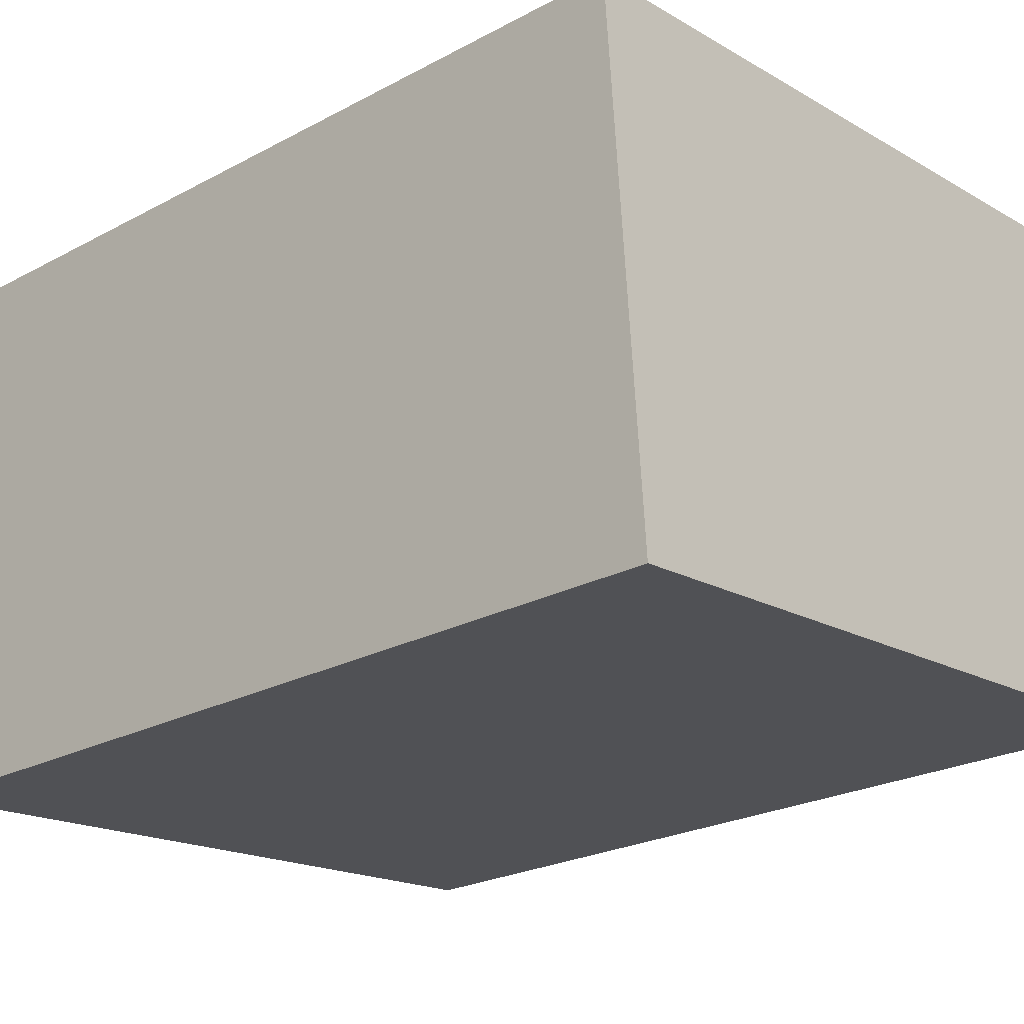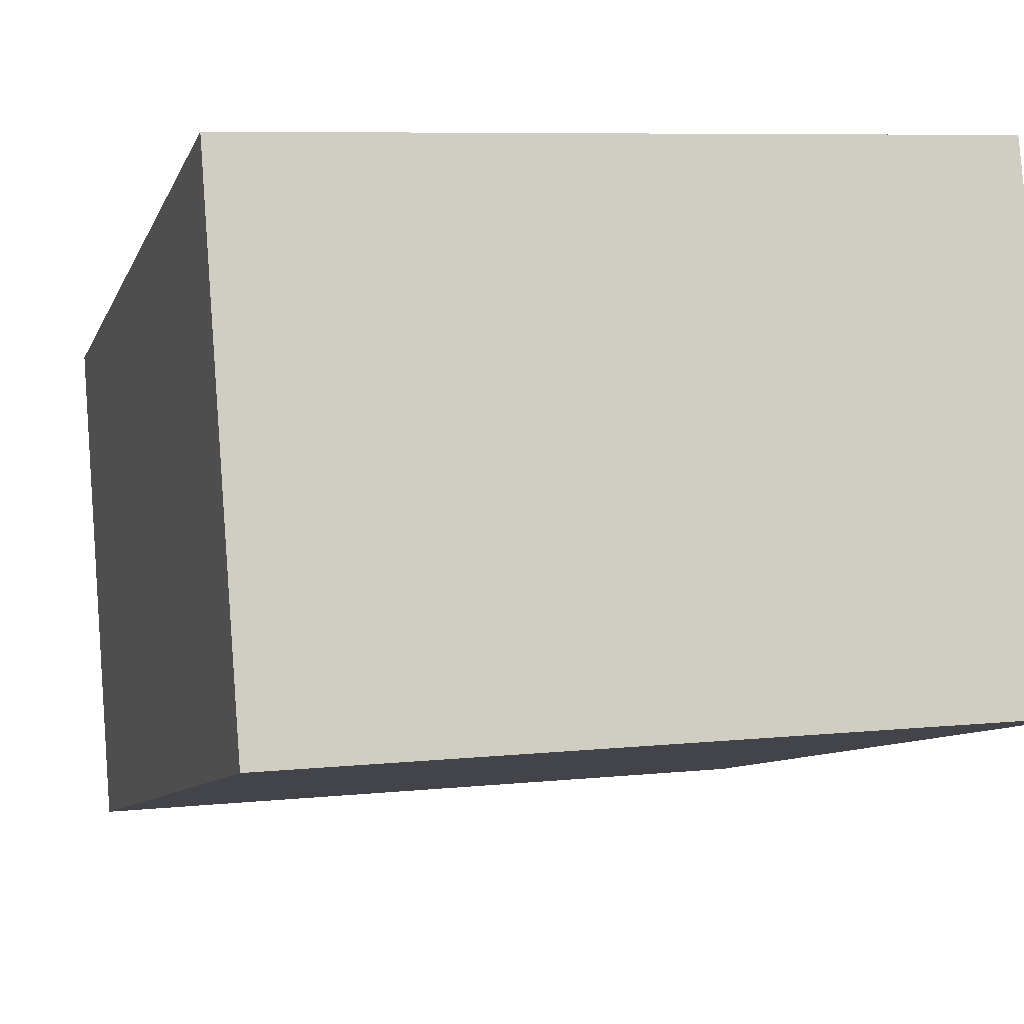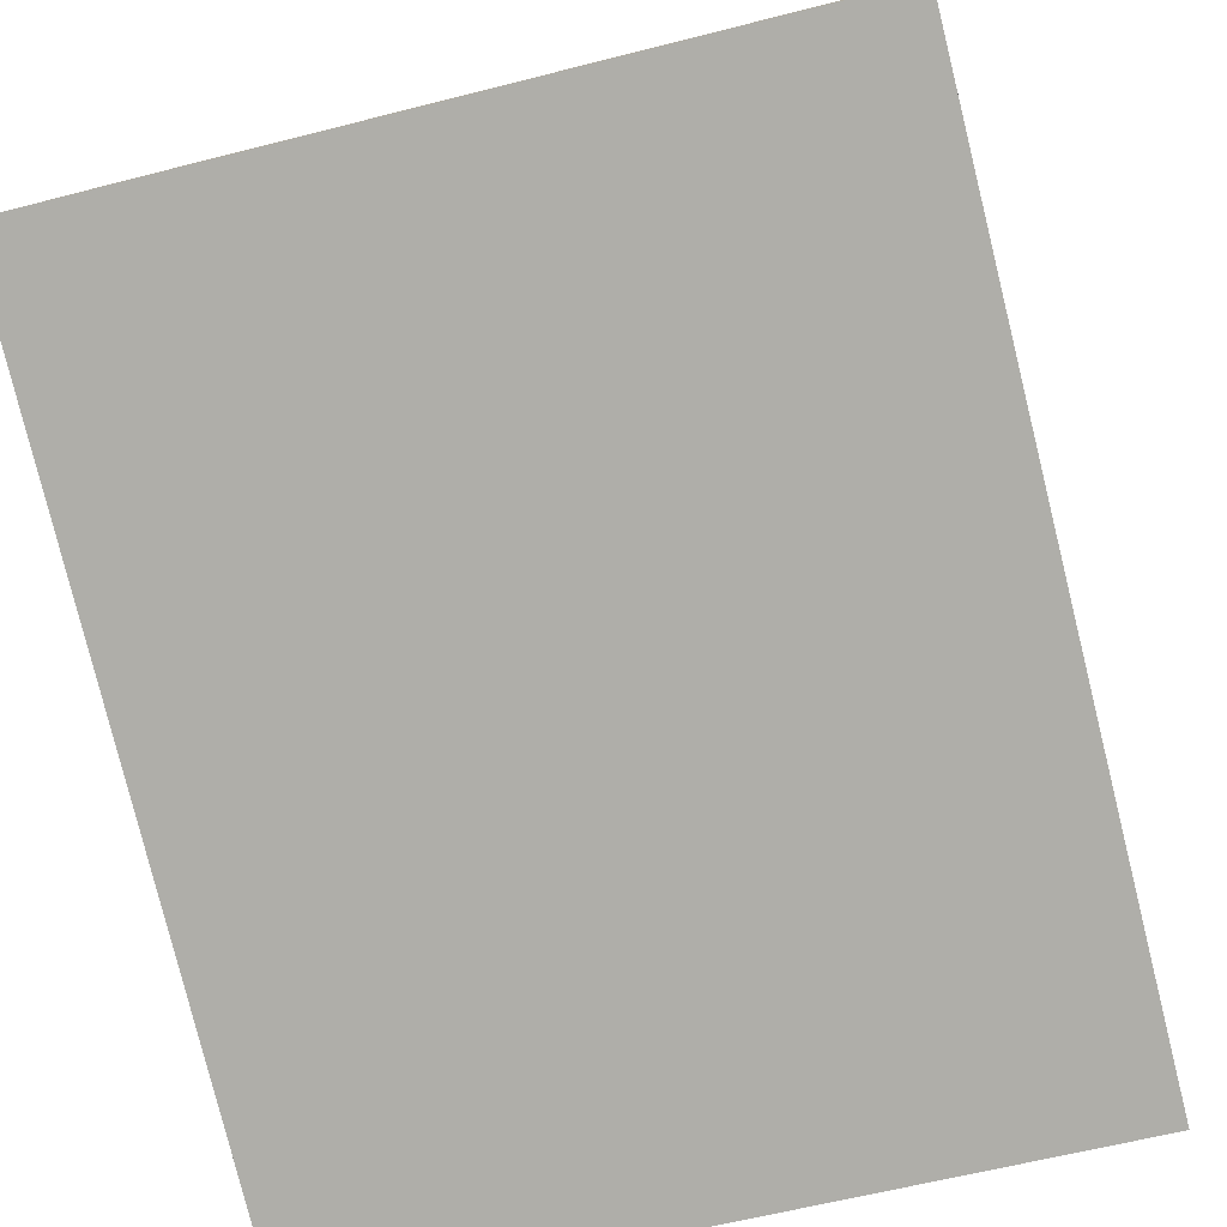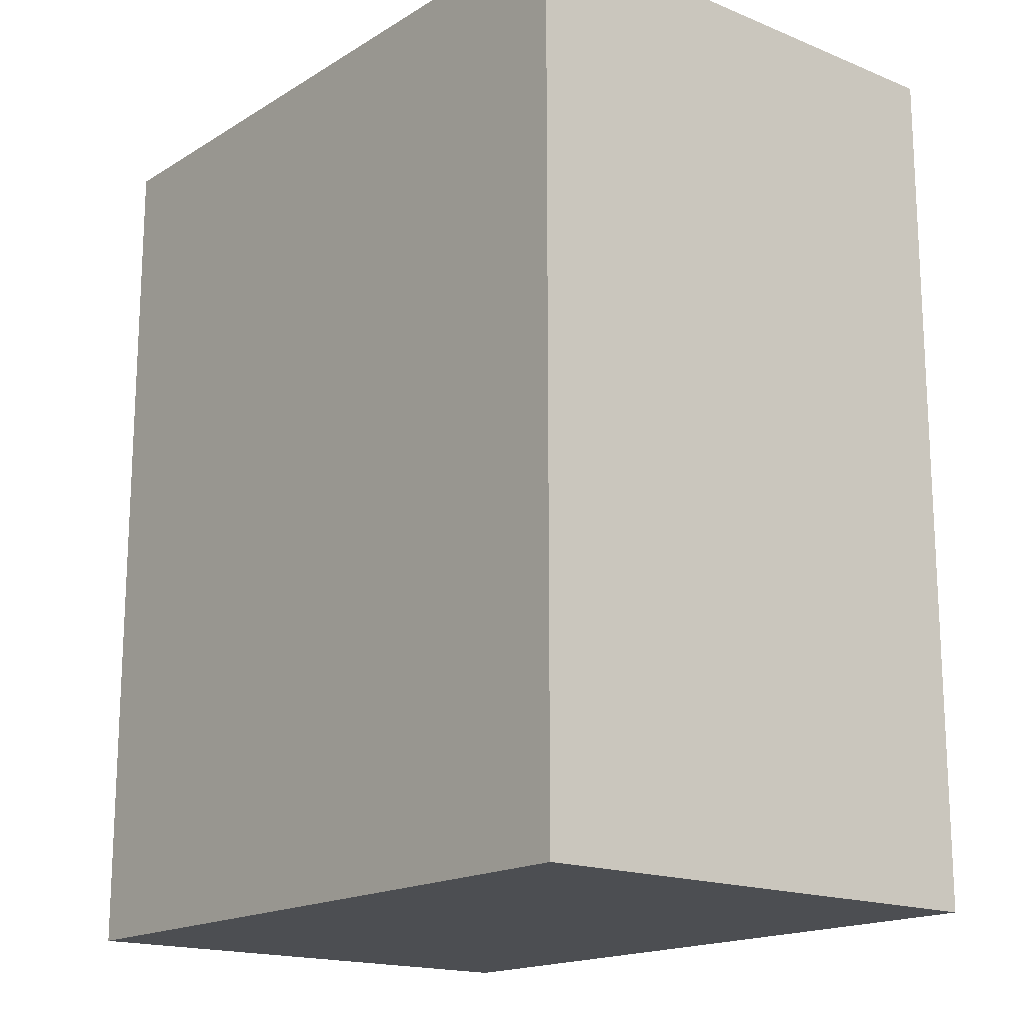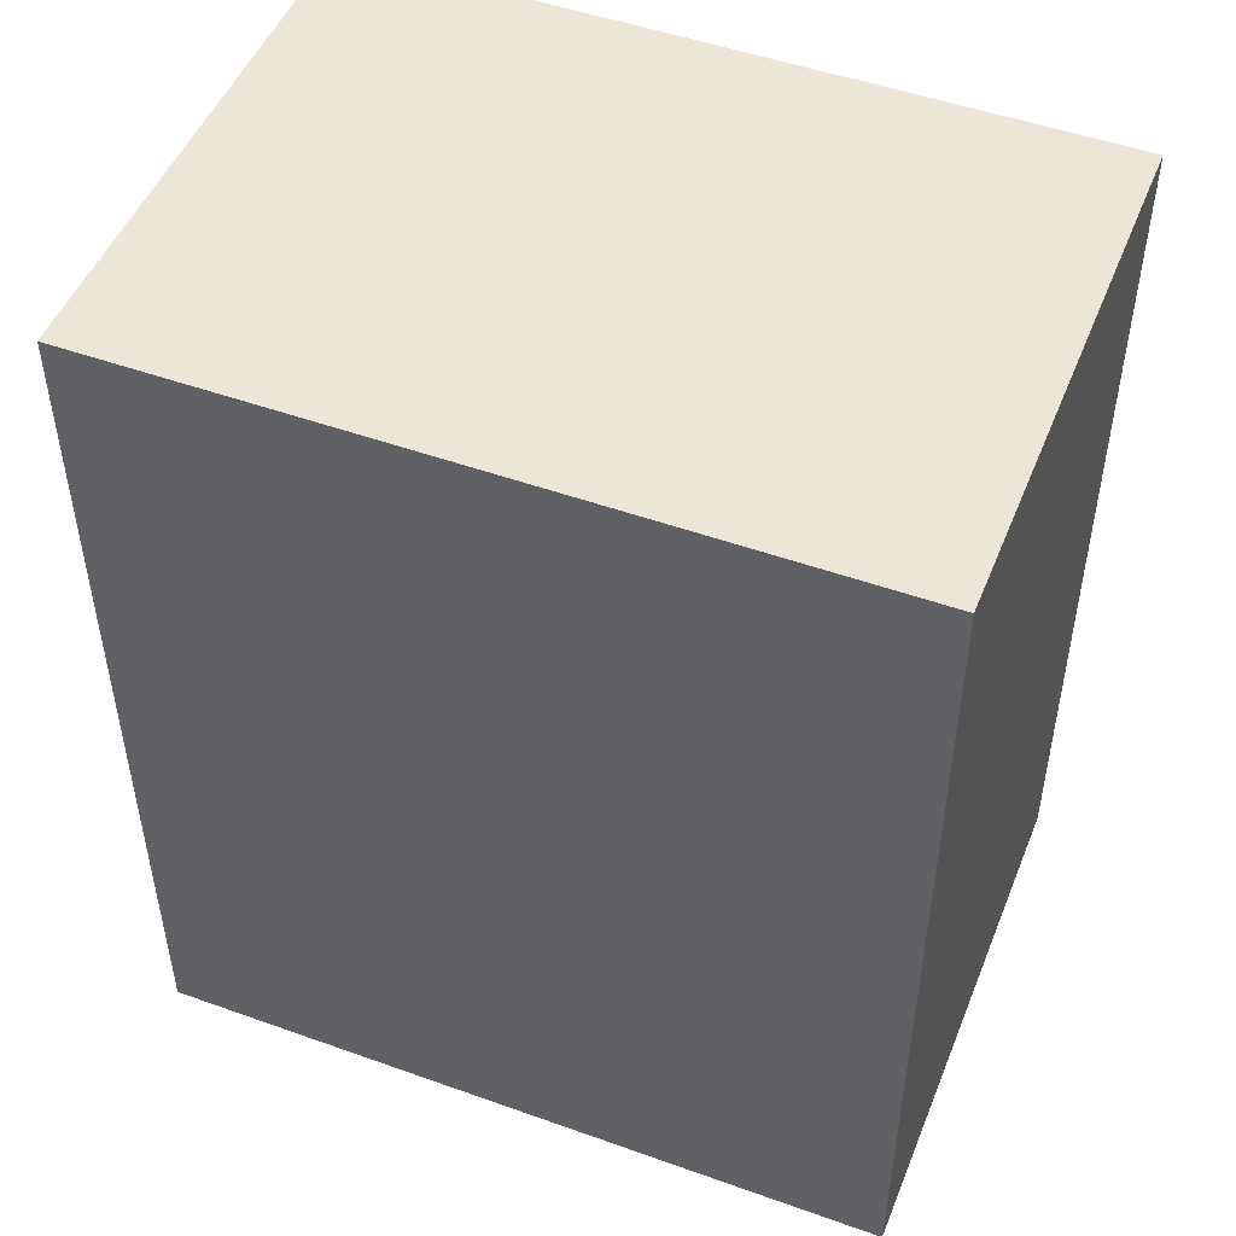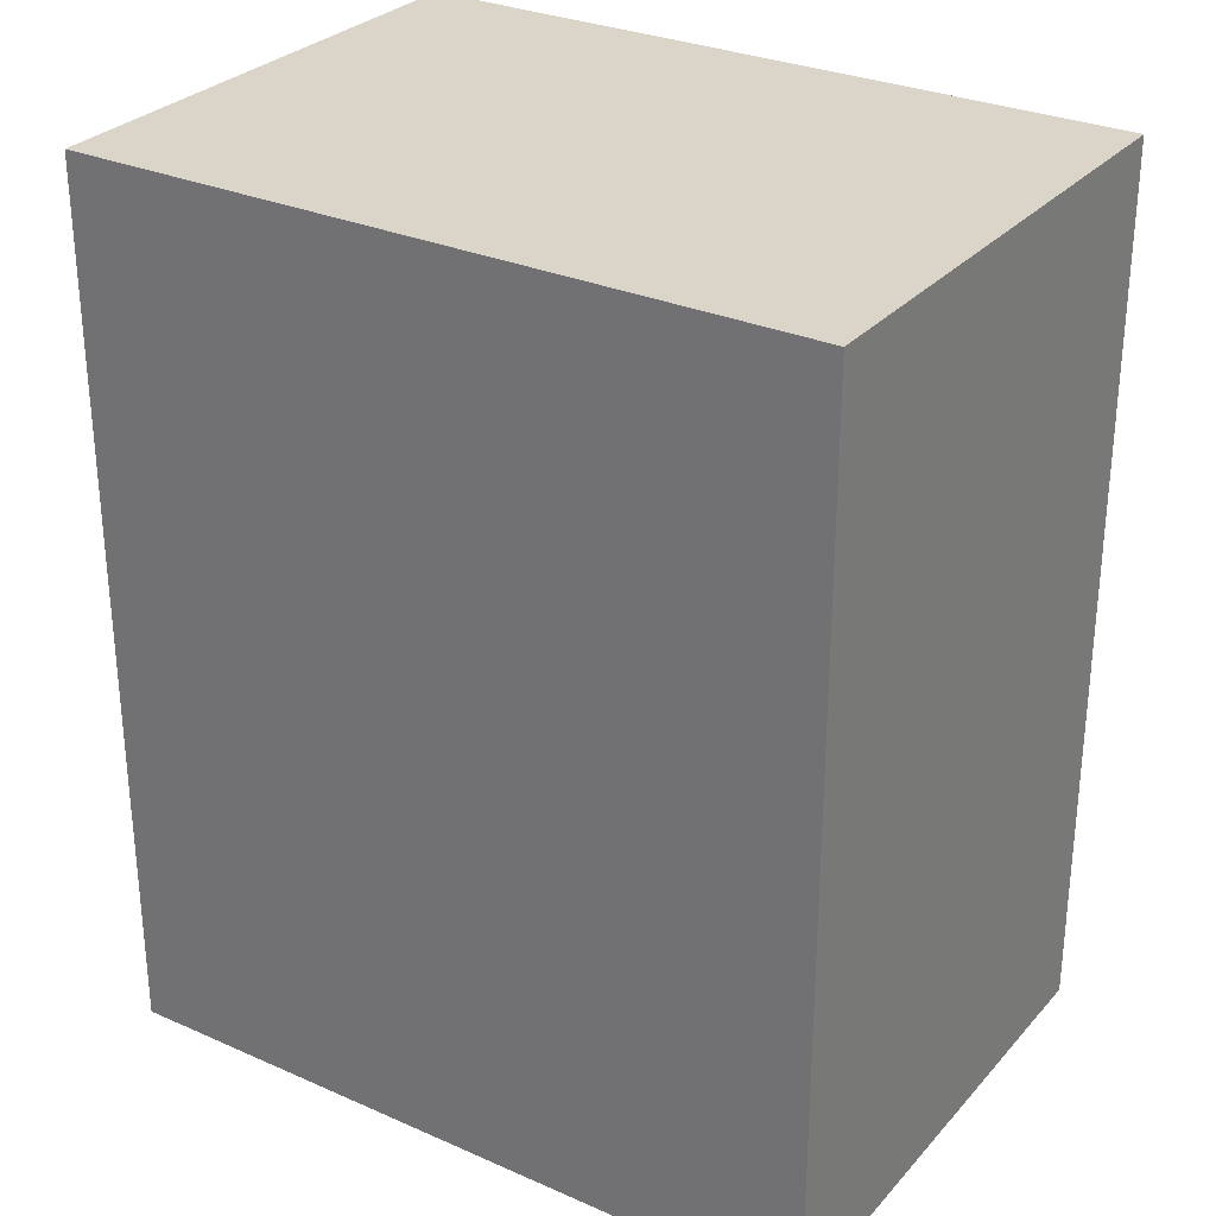
<metadata>
{"format":"obj","ext":"obj","renderer":"f3d","projection":"perspective","resolution":1024,"background":"white","views":[{"elev":-23.9,"azim":131.7,"up":"+Z"},{"elev":-8.8,"azim":164.5,"up":"+Z"},{"elev":-79.5,"azim":13.9,"up":"+Z"},{"elev":-17.0,"azim":-124.9,"up":"+Y"},{"elev":49.5,"azim":26.1,"up":"+Y"},{"elev":29.4,"azim":37.6,"up":"+Y"}]}
</metadata>
<code>
v  18.23 22.21 -1.447
v  1.025 22.21 12.91
v  19.25 22.21 11.46
v  0.0004742 22.21 -0.0007026
v  1.025 -7.906e-16 12.91
v  18.23 8.856e-17 -1.446
v  19.25 -7.021e-16 11.47
v  0 0 0
g defaultobject
f 1 2 3
f 2 1 4
f 5 6 7
f 6 5 8
f 7 2 5
f 2 7 3
f 8 2 4
f 2 8 5
f 6 4 1
f 4 6 8
f 6 3 7
f 3 6 1

</code>
